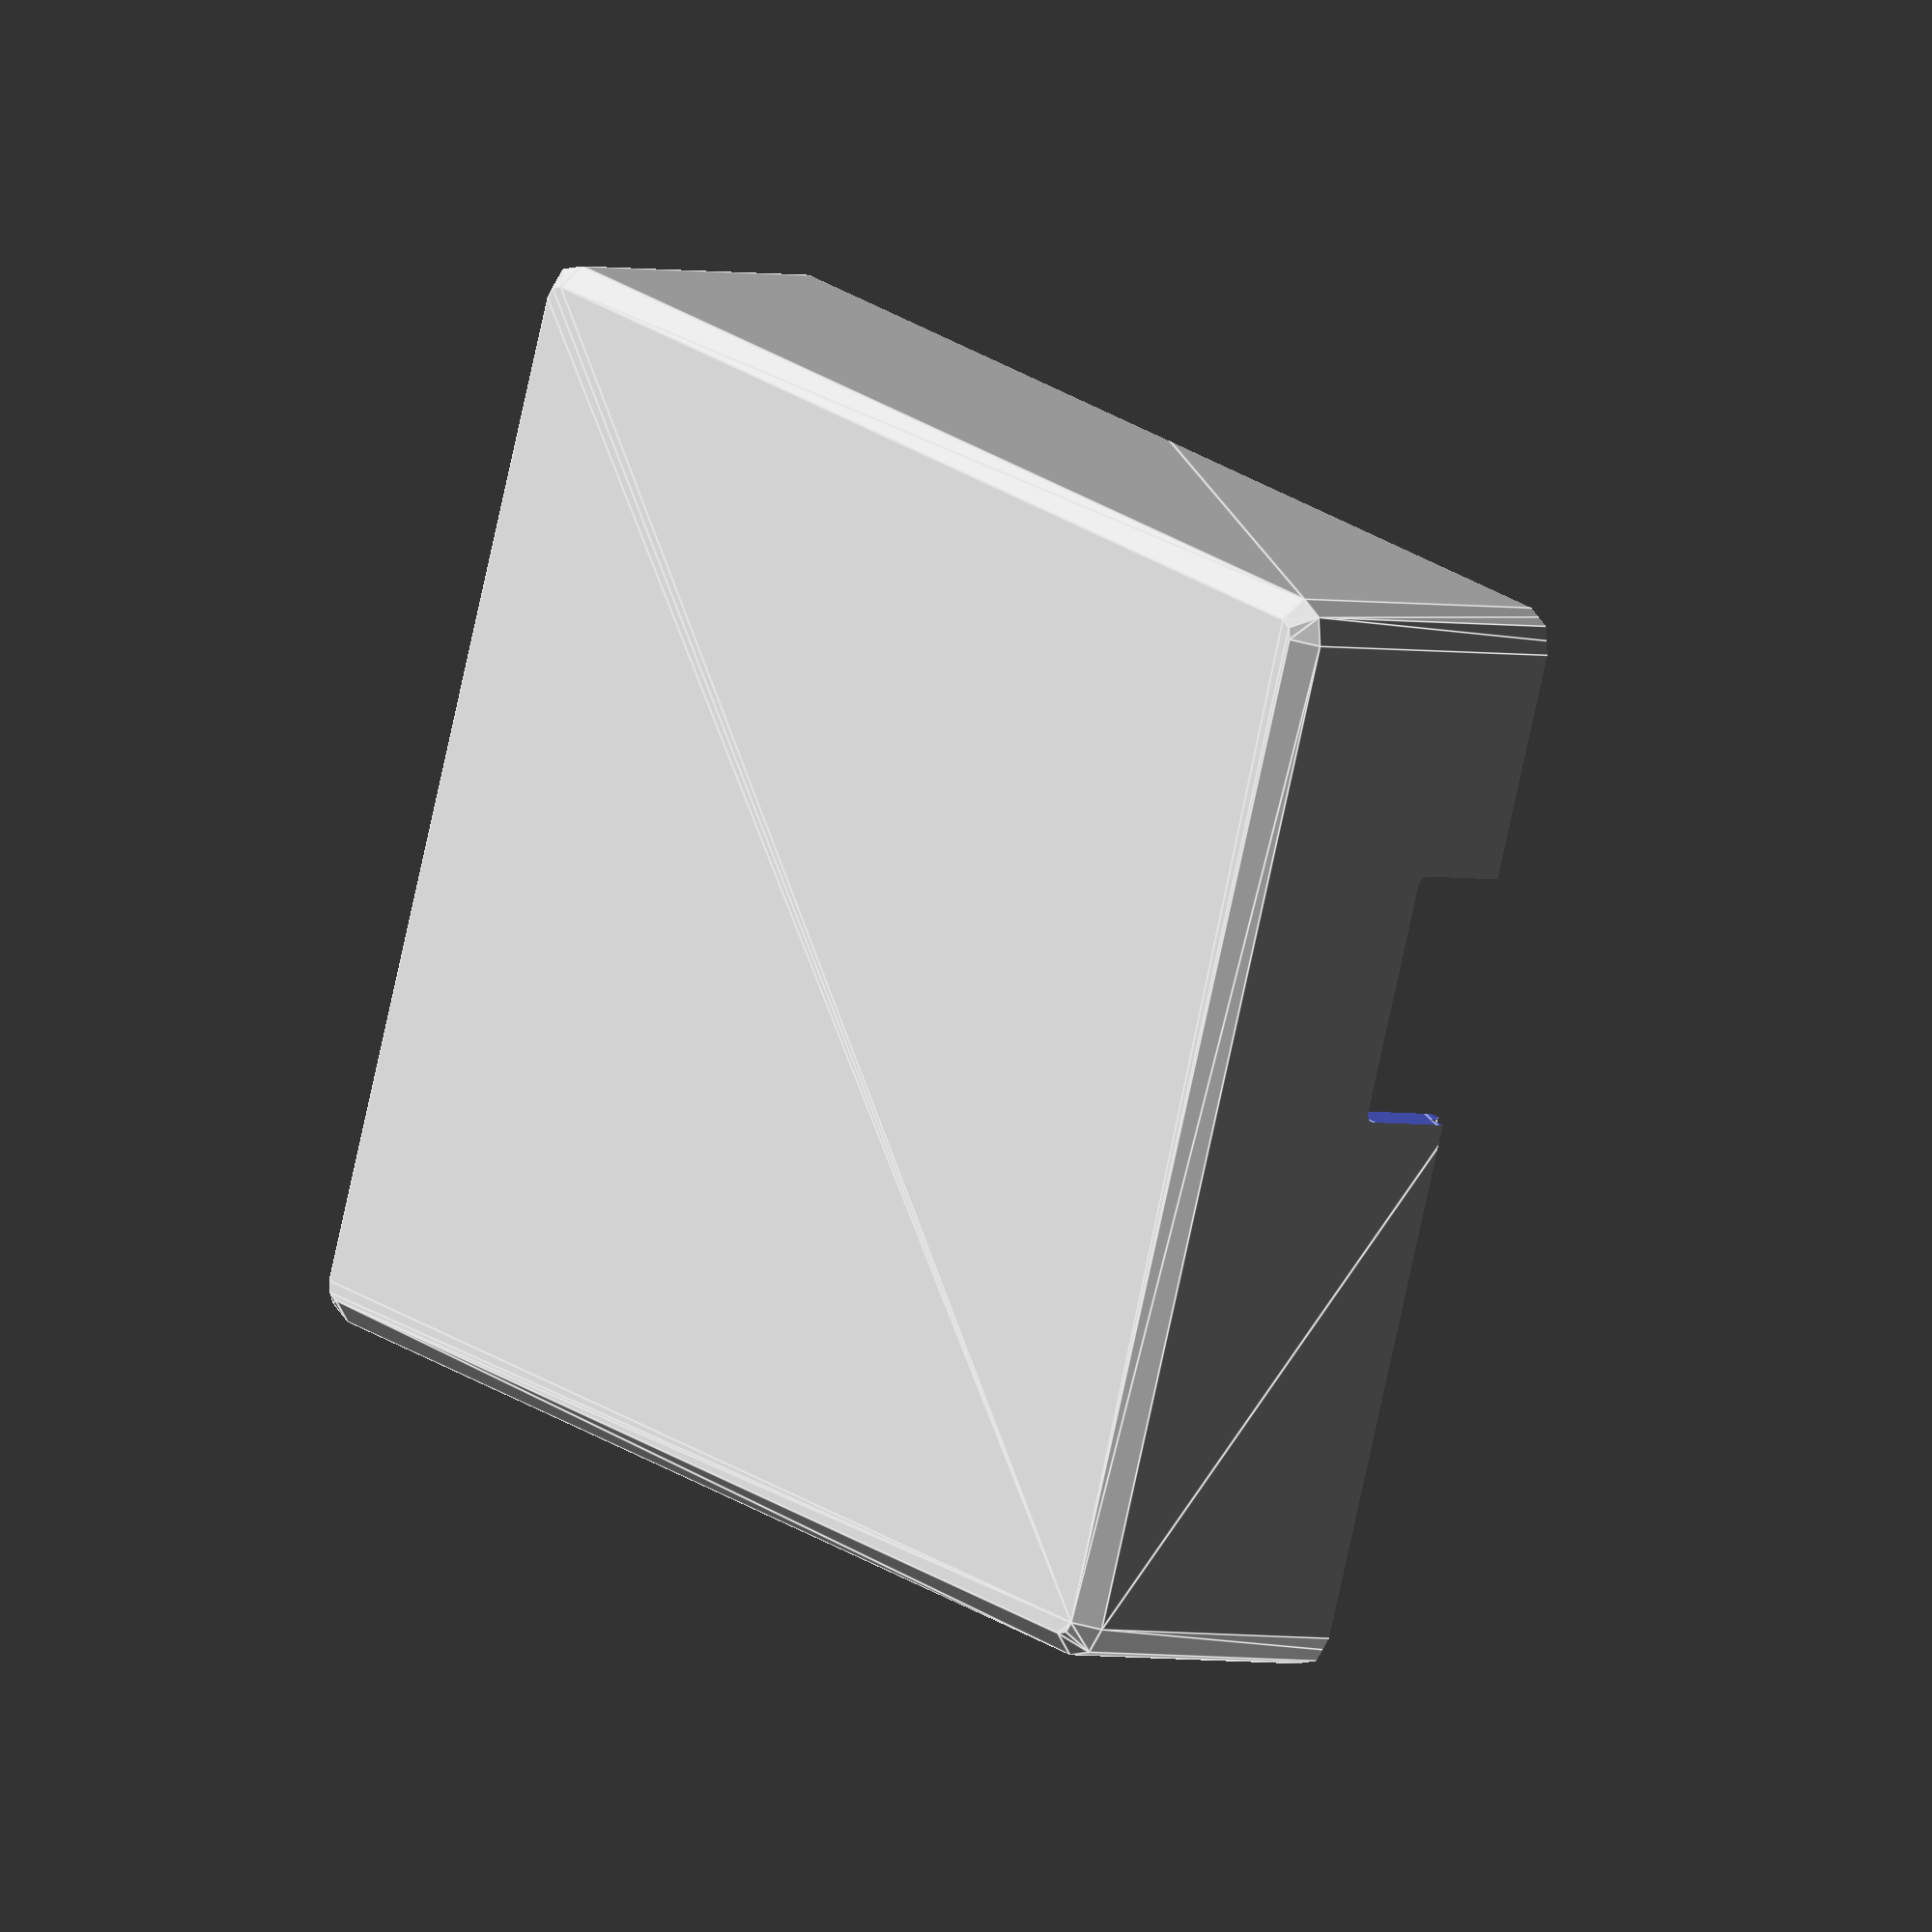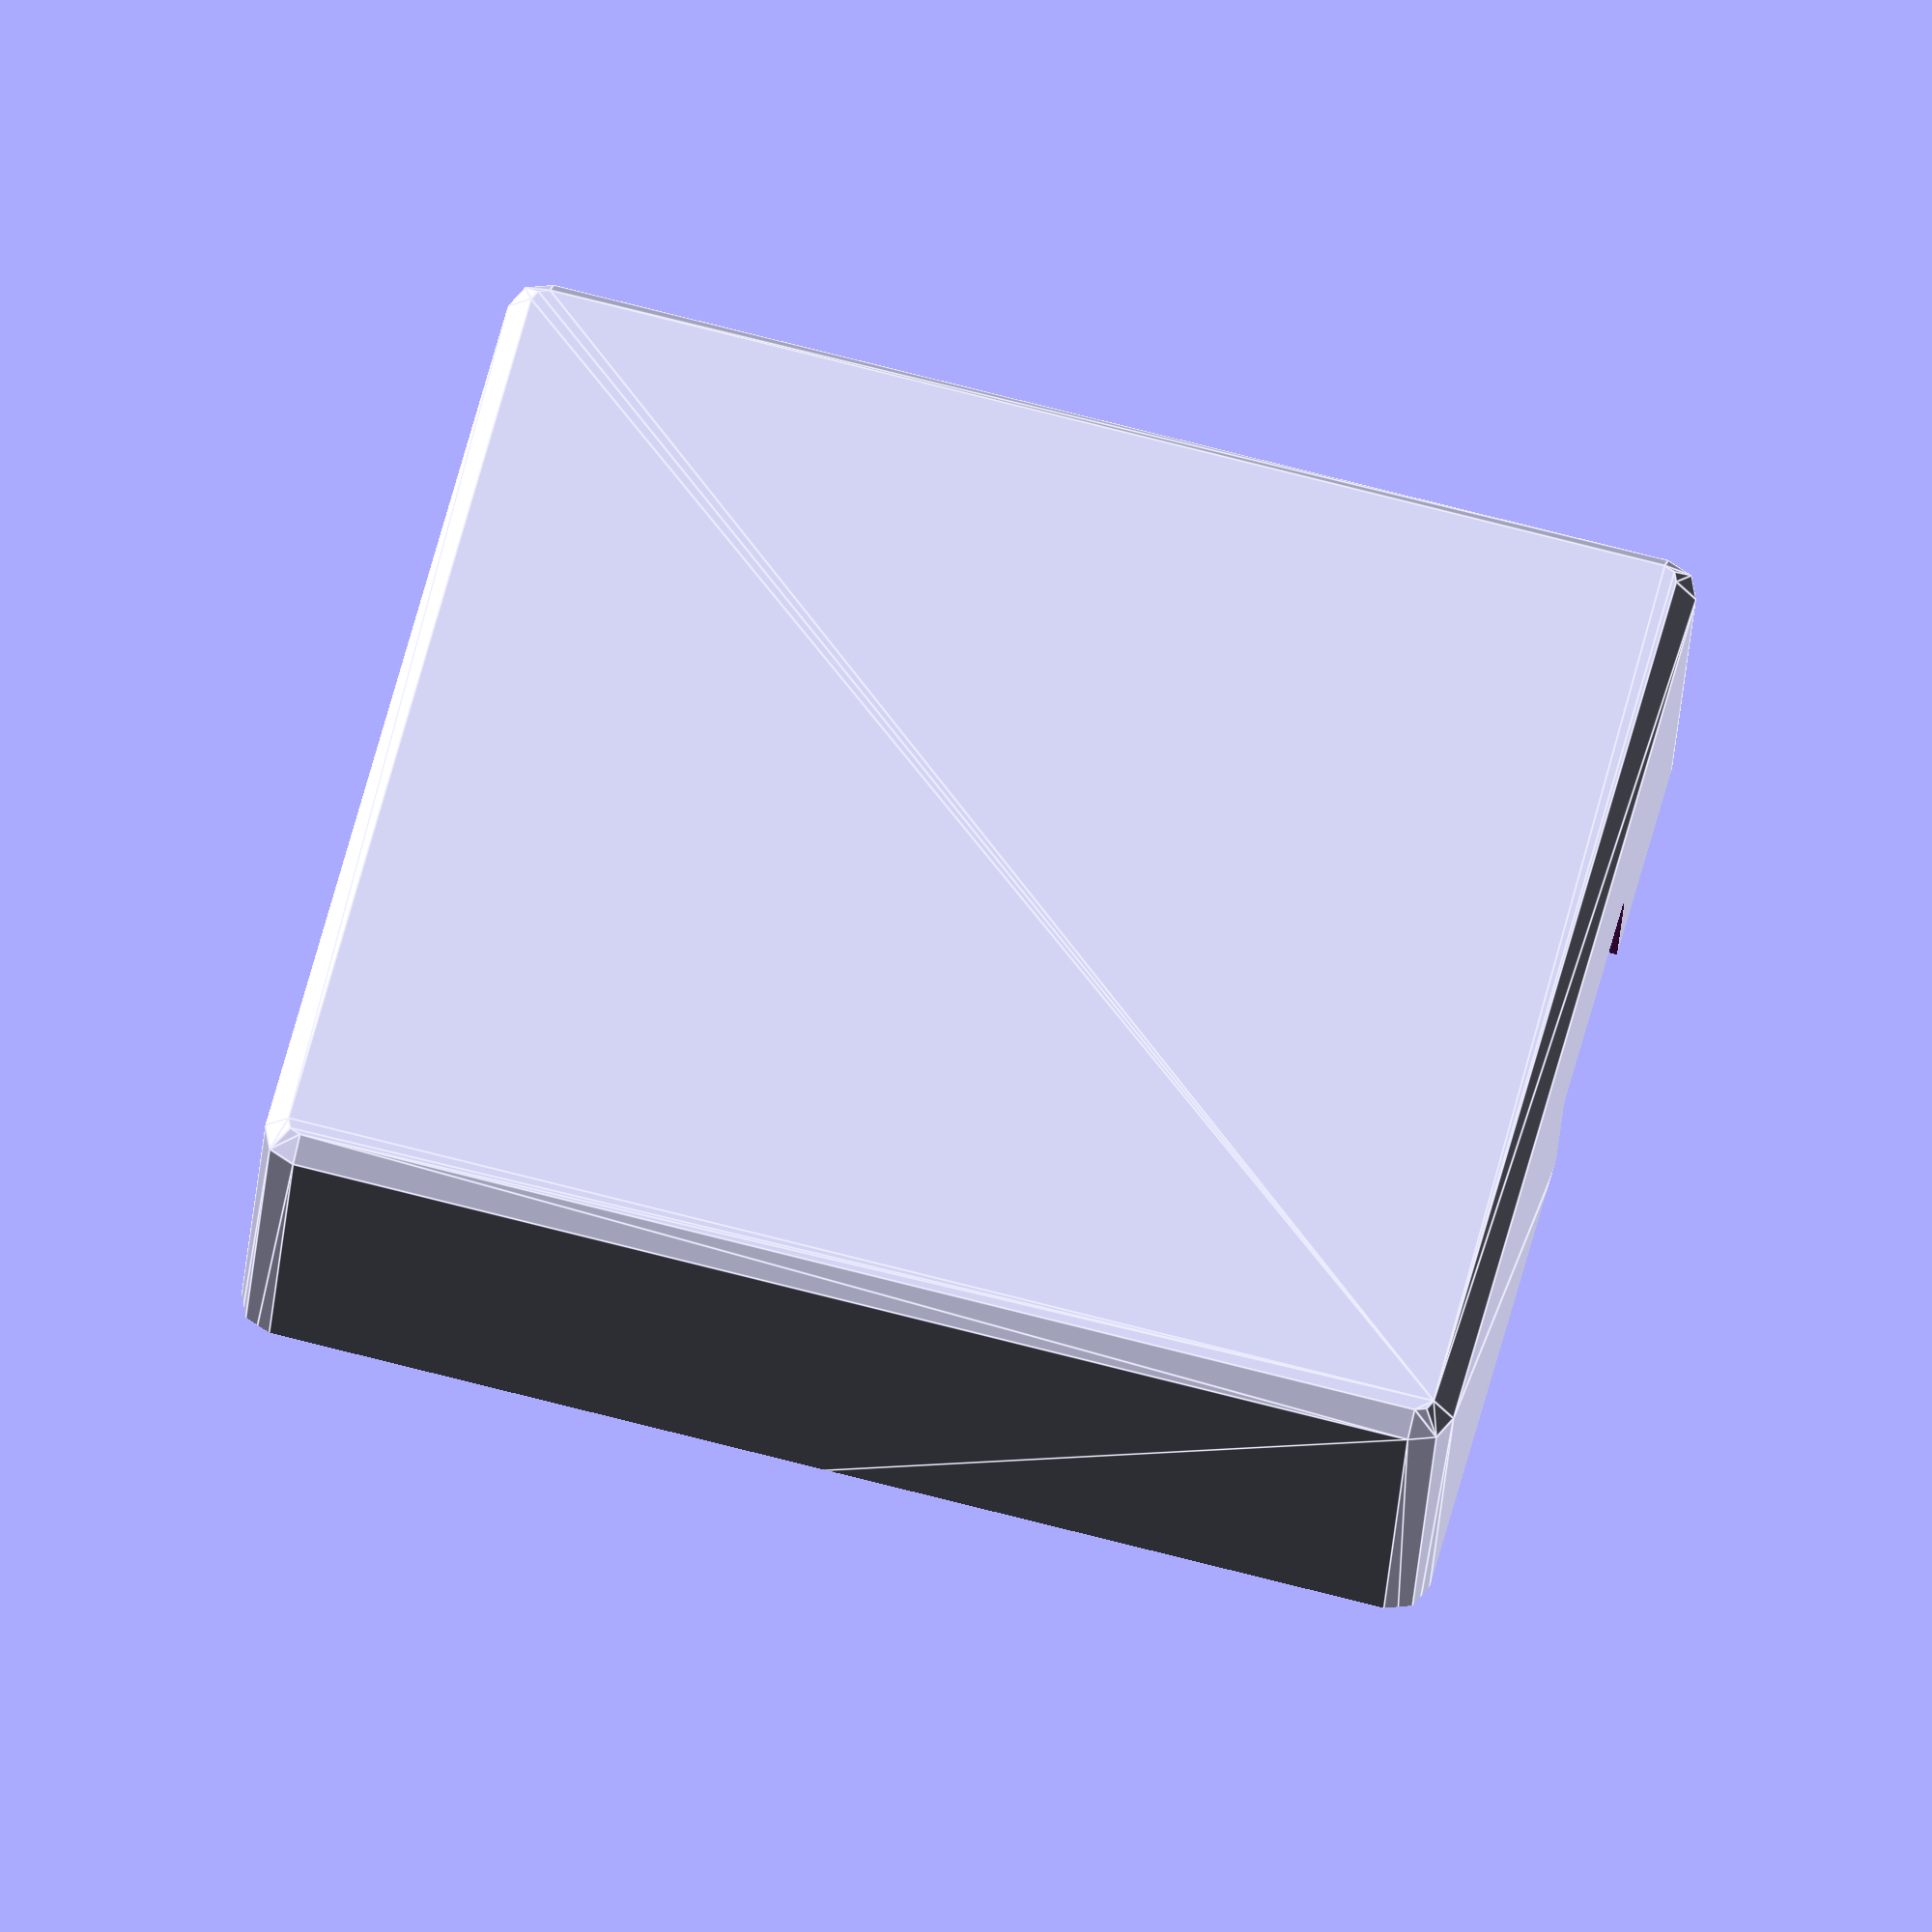
<openscad>
body_2();

// Square hole
// Sx=Square X position | Sy=Square Y position | Sl= Square Length | Sw=Square Width | Filet = Round corner
module SquareHole(Sx, Sy, Sl, Sw, Filet) {
    minkowski() {
        translate([Sx+Filet/2, Sy+Filet/2, -1])
            cube([Sl-Filet, Sw-Filet, 10]);
            cylinder(d=Filet, h=10, $fn=100);
    }
}

module body_2() {
    $fn=50;
    difference() {
        union(){
            
            // Rails
            translate([0, 0, 0]) mirror([0,0,1]) union() {
                translate([-28, -16.5, 14.2]) cube([56, 5, 1]);
                translate([-28, -16.5, 13.2]) cube([56, 1.6, 1.6]);
                translate([-28, -13.1, 13.2]) cube([56, 1.6, 1.6]);
                translate([-29, -16.5, 12.2]) cube([8.5, 5, 3]);
                translate([-29, -16.5, 12.2]) cube([11, 1.5, 3]);
                translate([-29, -13.0, 12.2]) cube([11, 1.5, 3]);
                translate([ 18, -16.5, 12.2]) cube([10, 1.5, 3]);
                translate([ 18, -13.0, 12.2]) cube([10, 1.5, 3]);
            }
            

            difference() {
                minkowski(){ 
                    cube([56,50,28], center = true);
                    sphere(2, $fn=8);
                };
                minkowski(){
                    cube([52,46,25], center = true);
                    sphere(2, $fn=8);
                };
                //половиним корпус
                translate([0,0,55/2])
                    color([.9,.3,.1]) cube([90,95,55], center = true);
            };

            intersection(){
                translate([0,0,-27.4/2])
                minkowski(){ 
                    //cube([52,46,27.4], center = true);
                    cube([56,50,27.4], center = true);
                    sphere(1, $fn=8);
                };
                union(){
                    translate([24,21,1]) cylinder(h = 32, d = 10, center = true);
                    translate([24,-21,1]) cylinder(h = 32, d = 10, center = true);
                    translate([-24,21,1]) cylinder(h = 32, d = 10, center = true);
                    translate([-24,-21,1]) cylinder(h = 32, d = 10, center = true);
                    difference() {
                        minkowski(){ 
                            cube([56,50,28], center = true);
                            sphere(2, $fn=8);
                        };
                        minkowski(){
                            cube([52,46,25], center = true);
                            sphere(2, $fn=8);
                        };
                    };
                }
            }
        };

        //отверстие под разъем питания
        translate([20, -13.6, -5]) rotate([90, 0, 90])
            SquareHole(0, 0, 12.5, 10, 1);


        //debug
        //translate([45/2,0,0]) color([.9,.3,.1]) cube([45,95,55], center = true);
        //translate([45/2 + 24,0,0]) color([.9,.3,.1]) cube([45,95,55], center = true);

        //отверстия под винты крепления половинок корпуса
        translate([24,21,12]) cylinder(h = 52, d = 2, center = true);
        translate([-24,21,12]) cylinder(h = 52, d = 2, center = true);
        translate([24,-21,12]) cylinder(h = 52, d = 2, center = true);
        translate([-24,-21,12]) cylinder(h = 52, d = 2, center = true);

        //щели для вентиляции
if(0) {
        for(y=[-2:2]){
            for(x=[-2:2]){
                if( (x != -2 || y != -2) &&
                     (x != 2 || y != 2) &&
                     (x != -2 || y != 2) &&
                     (x != 2 || y != -2)
                  )
                {
                    translate([x*10,y*10,-10])
                        rotate([0,0,45]) cube([5,5,30], center=true);
                }
            }
        }

        for(y=[-1:2]){
            for(x=[-1:2]){
                translate([x*10-5,y*10-5,-10])
                    rotate([0,0,45]) cube([5,5,30], center=true);
            }
        }
    }

//        translate([0, -30, -45]) union(){
//            translate([0, 0, 0]) cube([30,2,50], center = true);
//            translate([0, 4, 0]) cube([30,2,50], center = true);
//            translate([0, 8, 0]) cube([30,2,50], center = true);
//            translate([0, 12, 0]) cube([30,2,50], center = true);
//            translate([0, 16, 0]) cube([30,2,50], center = true);
//        }

        //debug
        //translate([45/2 -14 ,0,0]) color([.9,.3,.1]) cube([45,95,55], center = true);

    };

};

</openscad>
<views>
elev=182.5 azim=341.3 roll=311.5 proj=o view=edges
elev=33.8 azim=166.3 roll=175.5 proj=o view=edges
</views>
